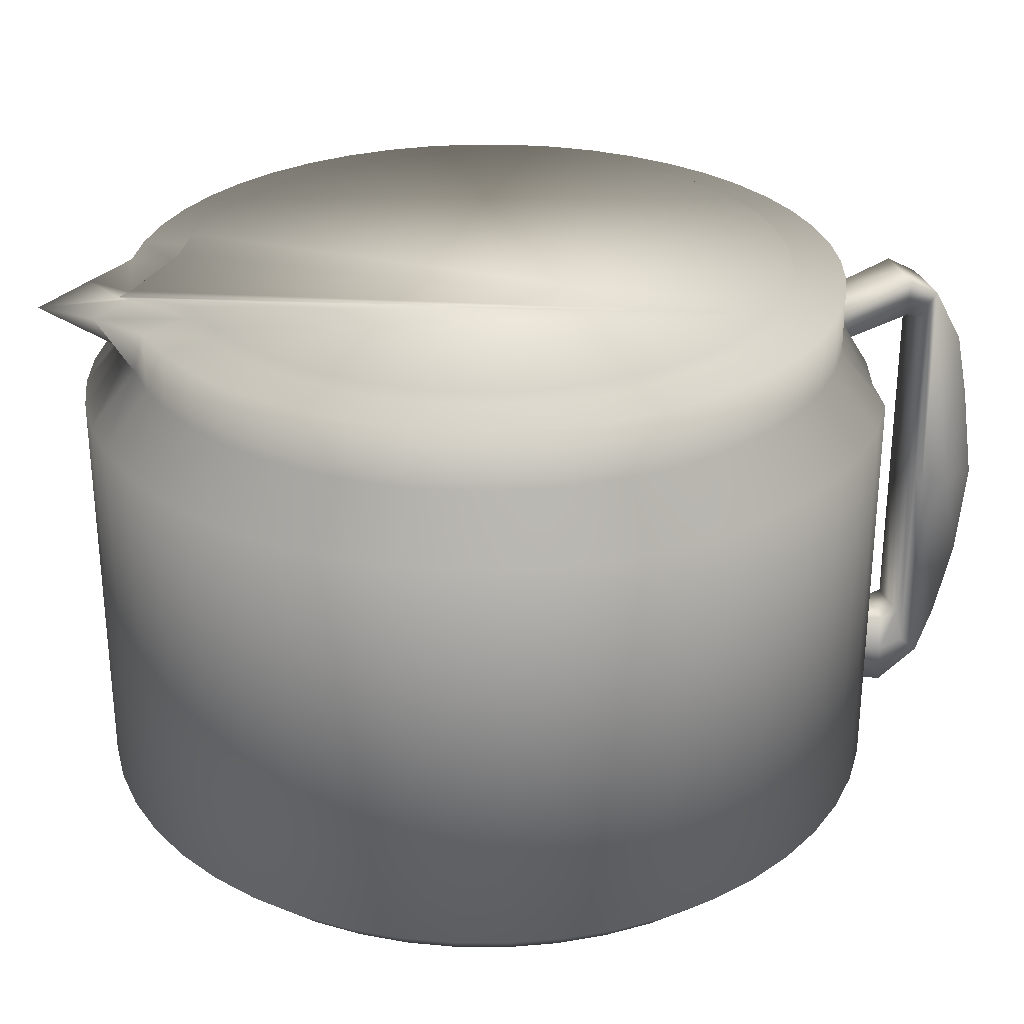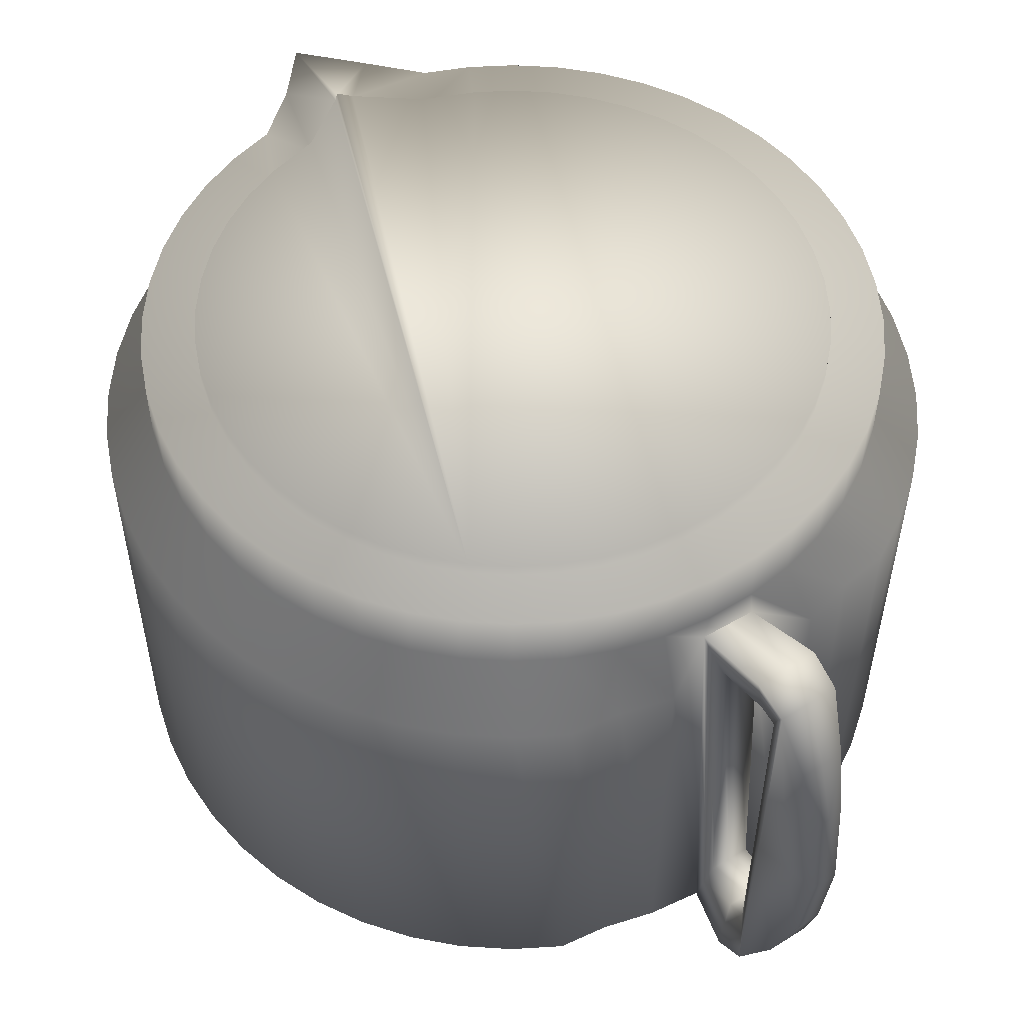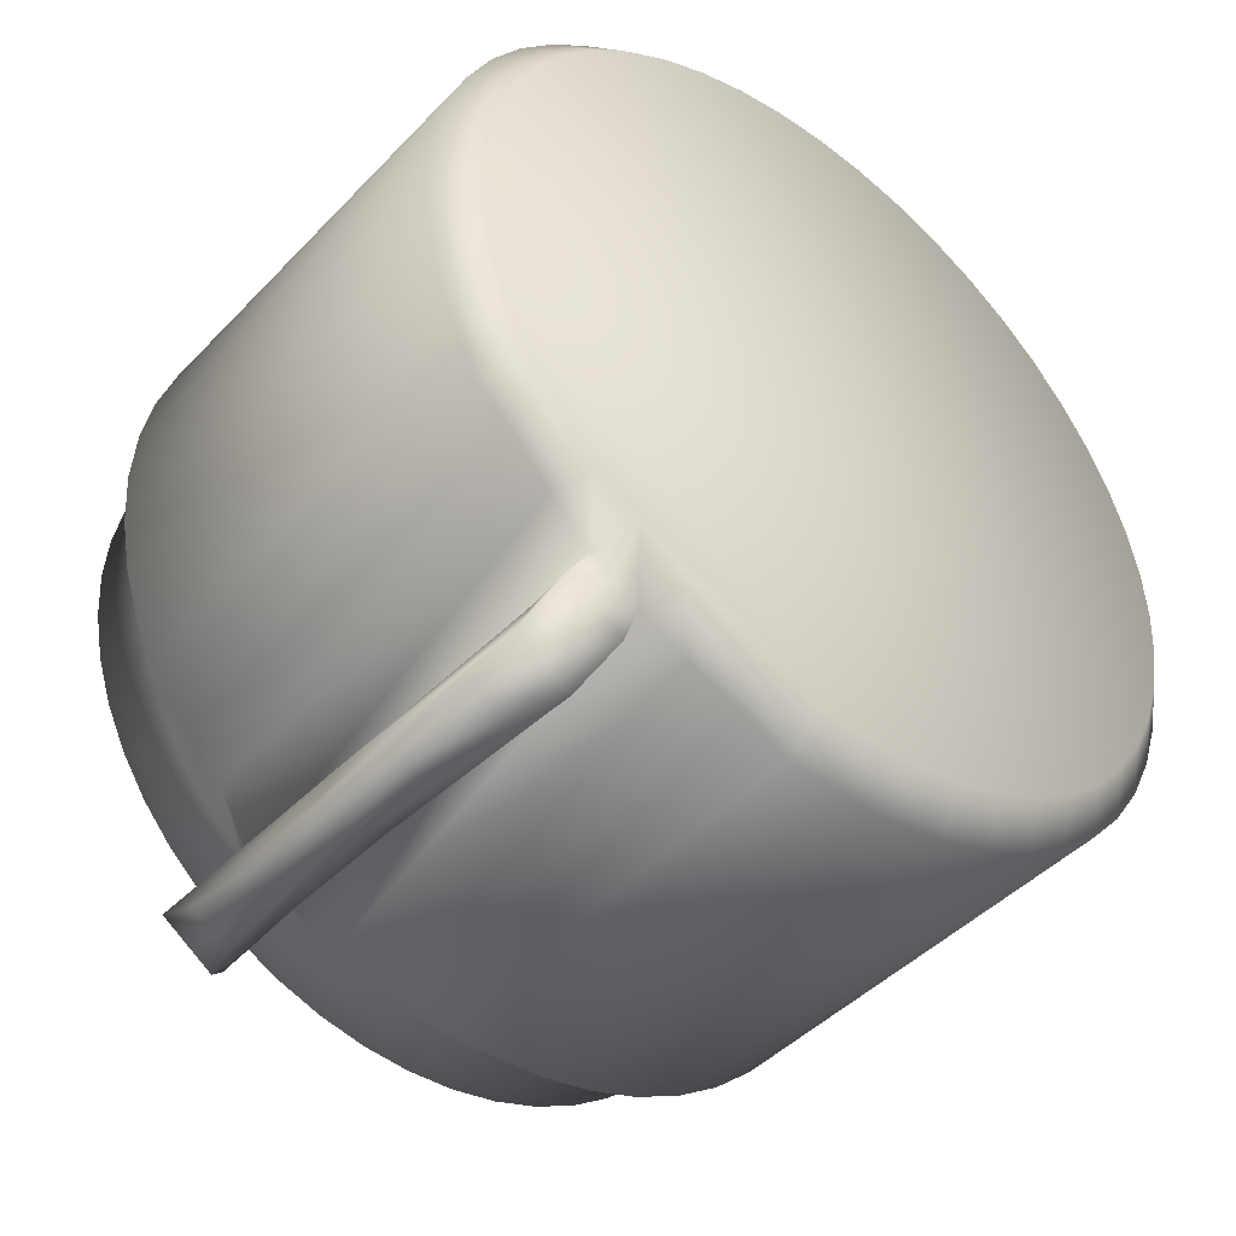
<metadata>
{"format":"obj","ext":"obj","renderer":"f3d","projection":"perspective","resolution":1024,"background":"white","views":[{"elev":28.8,"azim":109.1,"up":"+Y"},{"elev":-37.3,"azim":179.8,"up":"+Z"},{"elev":-45.1,"azim":-40.3,"up":"+Z"}]}
</metadata>
<code>
o Cylinder
v -0.1345 -37.37 -58.32
v -0.1345 40.95 -56
v 7.528 -37.37 -57.81
v 7.226 40.95 -55.52
v 15.06 -37.37 -56.32
v 14.46 40.95 -54.08
v 22.33 -37.37 -53.85
v 21.45 40.95 -51.71
v 29.22 -37.37 -50.45
v 28.06 40.95 -48.45
v 35.6 -37.37 -46.18
v 34.2 40.95 -44.35
v 41.38 -37.37 -41.12
v 39.74 40.95 -39.49
v 46.44 -37.37 -35.35
v 44.61 40.95 -33.94
v 50.71 -37.37 -28.96
v 48.7 40.95 -27.81
v 54.1 -37.37 -22.08
v 51.97 40.95 -21.19
v 56.57 -37.37 -14.8
v 54.34 40.95 -14.21
v 58.07 -37.37 -7.274
v 55.78 40.95 -6.972
v 58.57 -37.37 0.3889
v 56.26 40.95 0.3889
v 58.07 -37.37 8.051
v 55.78 40.95 7.75
v 56.57 -37.37 15.58
v 54.34 40.95 14.98
v 54.1 -37.37 22.85
v 51.97 40.95 21.97
v 50.71 -37.37 29.74
v 48.7 40.95 28.59
v 46.44 -37.37 36.13
v 44.61 40.95 34.72
v 41.38 -37.37 41.9
v 39.74 40.95 40.27
v 35.6 -37.37 46.96
v 34.2 40.95 45.13
v 29.22 -37.37 51.23
v 28.06 40.95 49.23
v 22.33 -37.37 54.62
v 21.45 40.95 52.49
v 15.06 -37.37 57.09
v 14.46 40.95 54.86
v 7.528 -37.37 58.59
v 7.226 40.95 56.3
v -0.1345 -37.37 59.09
v -0.1345 40.95 56.78
v -7.797 -37.37 58.59
v -7.495 40.95 56.3
v -15.33 -37.37 57.09
v -14.73 40.95 54.86
v -22.6 -37.37 54.62
v -21.72 40.95 52.49
v -29.49 -37.37 51.23
v -28.33 40.95 49.23
v -35.87 -37.37 46.96
v -34.46 40.95 45.13
v -41.64 -37.37 41.9
v -40.01 40.95 40.27
v -46.71 -37.37 36.13
v -44.87 40.95 34.72
v -50.97 -37.37 29.74
v -48.97 40.95 28.59
v -54.37 -37.37 22.85
v -52.24 40.95 21.97
v -56.84 -37.37 15.58
v -54.61 40.95 14.98
v -58.34 -37.37 8.051
v -56.05 40.95 7.75
v -58.84 -37.37 0.3889
v -56.53 40.95 0.3889
v -58.34 -37.37 -7.274
v -56.05 40.95 -6.972
v -56.84 -37.37 -14.8
v -54.61 40.95 -14.21
v -54.37 -37.37 -22.08
v -52.24 40.95 -21.19
v -50.97 -37.37 -28.96
v -48.97 40.95 -27.81
v -46.71 -37.37 -35.35
v -44.87 40.95 -33.94
v -41.64 -37.37 -41.12
v -40.01 40.95 -39.49
v -34.71 -37.37 -44.37
v -34.46 40.95 -44.35
v -28.32 -37.37 -48.64
v -28.33 40.95 -48.45
v -22.6 -37.37 -53.85
v -21.72 40.95 -51.71
v -15.33 -37.37 -56.32
v -14.73 40.95 -54.08
v -7.797 -37.37 -57.81
v -7.495 40.95 -55.52
v -0.1345 -32.41 -63.36
v 8.187 -32.41 -62.82
v 16.37 -32.41 -61.19
v 24.26 -32.41 -58.51
v 31.74 -32.41 -54.82
v 38.68 -32.41 -50.19
v 44.95 -32.41 -44.69
v 50.44 -32.41 -38.42
v 55.08 -32.41 -31.49
v 58.77 -32.41 -24.01
v 61.45 -32.41 -16.11
v 63.07 -32.41 -7.933
v 63.62 -32.41 0.3889
v 63.07 -32.41 8.71
v 61.45 -32.41 16.89
v 58.77 -32.41 24.79
v 55.08 -32.41 32.27
v 50.44 -32.41 39.2
v 44.95 -32.41 45.47
v 38.68 -32.41 50.97
v 31.74 -32.41 55.6
v 24.26 -32.41 59.29
v 16.37 -32.41 61.97
v 8.187 -32.41 63.6
v -0.1345 -32.41 64.14
v -8.456 -32.41 63.6
v -16.64 -32.41 61.97
v -24.53 -32.41 59.29
v -32.01 -32.41 55.6
v -38.95 -32.41 50.97
v -45.22 -32.41 45.47
v -50.71 -32.41 39.2
v -55.35 -32.41 32.27
v -59.04 -32.41 24.79
v -61.72 -32.41 16.89
v -63.34 -32.41 8.71
v -63.89 -32.41 0.3889
v -63.34 -32.41 -7.933
v -61.72 -32.41 -16.11
v -59.04 -32.41 -24.01
v -55.35 -32.41 -31.49
v -49.55 -32.41 -36.61
v -44.05 -32.41 -42.88
v -38.34 -22.17 -50.45
v -32.8 -22.17 -54.16
v -23.37 -32.41 -56.7
v -15.47 -32.41 -59.38
v -8.456 -32.41 -62.82
v -0.1345 32.5 -63.36
v 8.187 32.5 -62.82
v 16.37 32.5 -61.19
v 24.26 32.5 -58.51
v 31.74 32.5 -54.82
v 38.68 32.5 -50.19
v 44.95 32.5 -44.69
v 50.44 32.5 -38.42
v 55.08 32.5 -31.49
v 58.77 32.5 -24.01
v 61.45 32.5 -16.11
v 63.07 32.5 -7.933
v 63.62 32.5 0.3889
v 63.07 32.5 8.71
v 61.45 32.5 16.89
v 58.77 32.5 24.79
v 55.08 32.5 32.27
v 50.44 32.5 39.2
v 44.95 32.5 45.47
v 38.68 32.5 50.97
v 31.74 32.5 55.6
v 24.26 32.5 59.29
v 16.37 32.5 61.97
v 8.187 32.5 63.6
v -0.1345 32.5 64.14
v -8.456 32.5 63.6
v -16.64 32.5 61.97
v -24.53 32.5 59.29
v -32.01 32.5 55.6
v -38.95 32.5 50.97
v -45.22 32.5 45.47
v -50.71 32.5 39.2
v -55.35 32.5 32.27
v -59.04 32.5 24.79
v -61.72 32.5 16.89
v -63.34 32.5 8.71
v -63.89 32.5 0.3889
v -63.34 32.5 -7.933
v -61.72 32.5 -16.11
v -59.04 32.5 -24.01
v -55.35 32.5 -31.49
v -49.55 32.5 -36.61
v -44.05 32.5 -42.88
v -35.73 33.41 -48.81
v -30.43 33.32 -52.64
v -23.37 32.5 -56.7
v -15.47 32.5 -59.38
v -8.456 32.5 -62.82
v 6.14 50.16 -47.27
v -0.1345 50.16 -47.68
v 12.31 50.16 -46.04
v 18.26 50.16 -44.02
v 23.9 50.16 -41.24
v 29.13 50.16 -37.75
v 33.86 50.16 -33.6
v 38 50.16 -28.87
v 41.5 50.16 -23.65
v 44.28 50.16 -18.01
v 46.3 50.16 -12.05
v 47.52 50.16 -5.885
v 47.94 50.16 0.3889
v 47.52 50.16 6.663
v 46.3 50.16 12.83
v 44.28 50.16 18.78
v 41.5 50.16 24.42
v 38 50.16 29.65
v 32.24 50.16 36.22
v 28.92 50.16 48.21
v 28.77 50.16 49.61
v 26.18 50.16 49.04
v 14.59 50.16 46.37
v 6.14 50.16 48.05
v -0.1345 50.16 48.46
v -6.409 50.16 48.05
v -12.58 50.16 46.82
v -18.53 50.16 44.8
v -24.17 50.16 42.02
v -29.4 50.16 38.53
v -34.13 50.16 34.38
v -38.27 50.16 29.65
v -41.76 50.16 24.42
v -44.55 50.16 18.78
v -46.57 50.16 12.83
v -47.79 50.16 6.663
v -48.2 50.16 0.3889
v -47.79 50.16 -5.885
v -46.57 50.16 -12.05
v -44.55 50.16 -18.01
v -41.76 50.16 -23.65
v -38.27 50.16 -28.87
v -34.13 50.16 -33.6
v -29.4 50.16 -37.75
v -24.17 50.16 -41.24
v -18.53 50.16 -44.02
v -12.58 50.16 -46.04
v -6.409 50.16 -47.27
v -43.45 35.65 -58.71
v -43.45 -21.12 -58.71
v -36.98 35.65 -63.03
v -36.98 -21.12 -63.03
v -47.77 19.54 -67.95
v -47.52 -10.39 -68.68
v -44.35 19.54 -70.24
v -44.1 -10.39 -70.96
v -34.64 38.72 -45.83
v -37.78 -32.41 -48.38
v -27.56 38.65 -50.24
v -30.84 -32.41 -53.01
v -45.43 40.03 -59.79
v -44.71 -28.03 -61.63
v -37.55 40.03 -65.06
v -36.83 -28.03 -66.89
v -34.31 -32.41 -50.7
v -31.1 38.68 -48.03
v -45.2 4.534 -60.14
v -37.33 4.534 -65.4
v -40.77 -28.03 -64.26
v -41.49 40.03 -62.42
v -42.5 42.93 -55.73
v -42.5 -33.86 -55.73
v -34.3 -33.86 -61.22
v -34.3 42.93 -61.22
v -48.47 4.534 -69.85
v -45.05 4.534 -72.13
v -45.81 -10.39 -69.82
v -46.06 19.54 -69.1
v -41.19 30.98 -68.77
v -46.84 30.98 -64.99
v -41.19 -21.91 -68.77
v -46.84 -21.91 -64.99
v -43.45 7.268 -58.71
v -36.98 7.268 -63.03
v -41.97 36.49 -56.29
v -41.97 -21.96 -56.29
v -35.32 -21.96 -60.73
v -35.32 36.49 -60.73
v -35.19 36.07 -47.32
v -38.06 -27.29 -49.42
v -31.82 -27.29 -53.59
v -28.81 36 -51.28
v -44.33 -26.72 -59.42
v -44.33 38.52 -59.42
v -37.16 38.52 -64.21
v -37.16 -26.72 -64.21
v -35.57 -22.17 -52.31
v -40.22 -21.12 -60.87
v -40.22 35.65 -60.87
v -32.9 33.39 -50.57
v -38.64 36.49 -58.51
v -34.81 39.71 -60.97
v -34.81 -27.91 -60.97
v -42.23 -27.91 -56.01
v -42.23 39.71 -56.01
v -37.16 5.901 -64.21
v -44.33 5.901 -59.42
v -46.84 4.534 -64.99
v -44.01 -21.91 -66.88
v -41.19 4.534 -68.77
v -46.76 4.534 -70.99
v -38.4 42.93 -58.48
v -38.64 -21.96 -58.51
v -38.4 -33.86 -58.48
v -44.01 30.98 -66.88
v -40.22 7.268 -60.87
v 7.226 50.16 -55.52
v -0.1345 50.16 -56
v 14.46 50.16 -54.08
v 21.45 50.16 -51.71
v 28.06 50.16 -48.45
v 34.2 50.16 -44.35
v 39.74 50.16 -39.49
v 44.61 50.16 -33.94
v 48.7 50.16 -27.81
v 51.97 50.16 -21.19
v 54.34 50.16 -14.21
v 55.78 50.16 -6.972
v 56.26 50.16 0.3889
v 55.78 50.16 7.75
v 54.34 50.16 14.98
v 51.97 50.16 21.97
v 48.7 50.16 28.59
v 44.61 50.16 34.72
v 39.74 50.16 40.27
v 37.11 50.16 49.79
v 36.02 50.16 59.7
v 24.36 50.16 57.15
v 14.46 50.16 54.86
v 7.226 50.16 56.3
v -0.1345 50.16 56.78
v -7.495 50.16 56.3
v -14.73 50.16 54.86
v -21.72 50.16 52.49
v -28.33 50.16 49.23
v -34.46 50.16 45.13
v -40.01 50.16 40.27
v -44.87 50.16 34.72
v -48.97 50.16 28.59
v -52.24 50.16 21.97
v -54.61 50.16 14.98
v -56.05 50.16 7.75
v -56.53 50.16 0.3889
v -56.05 50.16 -6.972
v -54.61 50.16 -14.21
v -52.24 50.16 -21.19
v -48.97 50.16 -27.81
v -44.87 50.16 -33.94
v -40.01 50.16 -39.49
v -34.46 50.16 -44.35
v -28.33 50.16 -48.45
v -21.72 50.16 -51.71
v -14.73 50.16 -54.08
v -7.495 50.16 -55.52
v 6.14 52.2 -47.27
v -0.1345 52.2 -47.68
v 12.31 52.2 -46.04
v 18.26 52.2 -44.02
v 23.9 52.2 -41.24
v 29.13 52.2 -37.75
v 33.86 52.2 -33.6
v 38 52.2 -28.87
v 41.5 52.2 -23.65
v 44.28 52.2 -18.01
v 46.3 52.2 -12.05
v 47.52 52.2 -5.885
v 47.94 52.2 0.3889
v 47.52 52.2 6.663
v 46.3 52.2 12.83
v 44.28 52.2 18.78
v 41.5 52.2 24.42
v 38 52.2 29.65
v 32.24 52.2 36.22
v 28.92 50.38 48.21
v 28.77 50.38 49.61
v 26.18 50.38 49.04
v 14.59 52.2 46.37
v 6.14 52.2 48.05
v -0.1345 52.2 48.46
v -6.409 52.2 48.05
v -12.58 52.2 46.82
v -18.53 52.2 44.8
v -24.17 52.2 42.02
v -29.4 52.2 38.53
v -34.13 52.2 34.38
v -38.27 52.2 29.65
v -41.76 52.2 24.42
v -44.55 52.2 18.78
v -46.57 52.2 12.83
v -47.79 52.2 6.663
v -48.2 52.2 0.3889
v -47.79 52.2 -5.885
v -46.57 52.2 -12.05
v -44.55 52.2 -18.01
v -41.76 52.2 -23.65
v -38.27 52.2 -28.87
v -34.13 52.2 -33.6
v -29.4 52.2 -37.75
v -24.17 52.2 -41.24
v -18.53 52.2 -44.02
v -12.58 52.2 -46.04
v -6.409 52.2 -47.27
f 145 2 4 146
f 146 4 6 147
f 147 6 8 148
f 148 8 10 149
f 149 10 12 150
f 150 12 14 151
f 151 14 16 152
f 152 16 18 153
f 153 18 20 154
f 154 20 22 155
f 155 22 24 156
f 156 24 26 157
f 157 26 28 158
f 158 28 30 159
f 159 30 32 160
f 160 32 34 161
f 161 34 36 162
f 162 36 38 163
f 163 38 40 164
f 164 40 42 165
f 165 42 44 166
f 166 44 46 167
f 167 46 48 168
f 168 48 50 169
f 169 50 52 170
f 170 52 54 171
f 171 54 56 172
f 172 56 58 173
f 173 58 60 174
f 174 60 62 175
f 175 62 64 176
f 176 64 66 177
f 177 66 68 178
f 178 68 70 179
f 179 70 72 180
f 180 72 74 181
f 181 74 76 182
f 182 76 78 183
f 183 78 80 184
f 184 80 82 185
f 185 82 84 186
f 186 84 86 187
f 187 86 88 249
f 249 88 90 251 258
f 251 90 92 190
f 190 92 94 191
f 82 80 348 349
f 191 94 96 192
f 192 96 2 145
f 1 3 5 7 9 11 13 15 17 19 21 23 25 27 29 31 33 35 37 39 41 43 45 47 49 51 53 55 57 59 61 63 65 67 69 71 73 75 77 79 81 83 85 87 89 91 93 95
f 95 144 97 1
f 93 143 144 95
f 91 142 143 93
f 89 252 142 91
f 87 250 257 252 89
f 85 139 250 87
f 83 138 139 85
f 81 137 138 83
f 79 136 137 81
f 77 135 136 79
f 75 134 135 77
f 73 133 134 75
f 71 132 133 73
f 69 131 132 71
f 67 130 131 69
f 65 129 130 67
f 63 128 129 65
f 61 127 128 63
f 59 126 127 61
f 57 125 126 59
f 55 124 125 57
f 53 123 124 55
f 51 122 123 53
f 49 121 122 51
f 47 120 121 49
f 45 119 120 47
f 43 118 119 45
f 41 117 118 43
f 39 116 117 41
f 37 115 116 39
f 35 114 115 37
f 33 113 114 35
f 31 112 113 33
f 29 111 112 31
f 27 110 111 29
f 25 109 110 27
f 23 108 109 25
f 21 107 108 23
f 19 106 107 21
f 17 105 106 19
f 15 104 105 17
f 13 103 104 15
f 11 102 103 13
f 9 101 102 11
f 7 100 101 9
f 5 99 100 7
f 3 98 99 5
f 1 97 98 3
f 144 192 145 97
f 143 191 192 144
f 142 190 191 143
f 252 251 190 142
f 308 291 241 275
f 139 187 249 250
f 138 186 187 139
f 137 185 186 138
f 136 184 185 137
f 135 183 184 136
f 134 182 183 135
f 133 181 182 134
f 132 180 181 133
f 131 179 180 132
f 130 178 179 131
f 129 177 178 130
f 128 176 177 129
f 127 175 176 128
f 126 174 175 127
f 125 173 174 126
f 124 172 173 125
f 123 171 172 124
f 122 170 171 123
f 121 169 170 122
f 120 168 169 121
f 119 167 168 120
f 118 166 167 119
f 117 165 166 118
f 116 164 165 117
f 115 163 164 116
f 114 162 163 115
f 113 161 162 114
f 112 160 161 113
f 111 159 160 112
f 110 158 159 111
f 109 157 158 110
f 108 156 157 109
f 107 155 156 108
f 106 154 155 107
f 105 153 154 106
f 104 152 153 105
f 103 151 152 104
f 102 150 151 103
f 101 149 150 102
f 100 148 149 101
f 99 147 148 100
f 98 146 147 99
f 97 145 146 98
f 212 211 375 376
f 20 18 317 318
f 38 36 326 327
f 56 54 335 336
f 74 72 344 345
f 92 90 353 354
f 12 10 313 314
f 30 28 322 323
f 48 46 331 332
f 4 2 310 309
f 66 64 340 341
f 84 82 349 350
f 22 20 318 319
f 40 38 327 328
f 58 56 336 337
f 76 74 345 346
f 94 92 354 355
f 14 12 314 315
f 32 30 323 324
f 50 48 332 333
f 68 66 341 342
f 86 84 350 351
f 6 4 309 311
f 24 22 319 320
f 42 40 328 329
f 60 58 337 338
f 78 76 346 347
f 96 94 355 356
f 16 14 315 316
f 34 32 324 325
f 52 50 333 334
f 70 68 342 343
f 88 86 351 352
f 8 6 311 312
f 26 24 320 321
f 44 42 329 330
f 62 60 338 339
f 80 78 347 348
f 2 96 356 310
f 18 16 316 317
f 36 34 325 326
f 54 52 334 335
f 72 70 343 344
f 90 88 352 353
f 10 8 312 313
f 28 26 321 322
f 46 44 330 331
f 64 62 339 340
f 307 271 247 270
f 306 264 254 261
f 305 290 242 278
f 304 266 255 262
f 303 270 247 268
f 302 273 248 268
f 301 274 246 269
f 300 272 245 267
f 281 282 250 249
f 283 284 251 252
f 299 286 253 259
f 298 288 256 260
f 297 281 249 263
f 296 285 254 264
f 295 283 252 265
f 294 287 255 266
f 293 292 188 277
f 292 289 140 188
f 189 141 289 292
f 291 293 277 241
f 243 280 293 291
f 280 189 292 293
f 284 294 266 251
f 189 280 294 284
f 280 243 287 294
f 288 295 265 256
f 244 279 295 288
f 279 141 283 295
f 282 296 264 250
f 140 278 296 282
f 278 242 285 296
f 286 297 263 253
f 241 277 297 286
f 277 188 281 297
f 287 298 260 255
f 243 276 298 287
f 276 244 288 298
f 285 299 259 254
f 242 275 299 285
f 275 241 286 299
f 141 189 284 283
f 188 140 282 281
f 274 300 267 246
f 254 259 300 274
f 259 253 272 300
f 273 301 269 248
f 256 261 301 273
f 261 254 274 301
f 271 302 268 247
f 255 260 302 271
f 260 256 273 302
f 269 303 268 248
f 246 267 303 269
f 267 245 270 303
f 263 304 262 253
f 249 258 304 263
f 258 251 266 304
f 289 305 278 140
f 141 279 305 289
f 279 244 290 305
f 265 306 261 256
f 252 257 306 265
f 257 250 264 306
f 272 307 270 245
f 253 262 307 272
f 262 255 271 307
f 290 308 275 242
f 244 276 308 290
f 276 243 291 308
f 194 193 309 310
f 193 195 311 309
f 195 196 312 311
f 196 197 313 312
f 197 198 314 313
f 198 199 315 314
f 199 200 316 315
f 200 201 317 316
f 201 202 318 317
f 202 203 319 318
f 203 204 320 319
f 204 205 321 320
f 205 206 322 321
f 206 207 323 322
f 207 208 324 323
f 208 209 325 324
f 209 210 326 325
f 210 211 327 326
f 211 212 328 327
f 212 213 329 328
f 213 214 330 329
f 214 215 331 330
f 215 216 332 331
f 216 217 333 332
f 217 218 334 333
f 218 219 335 334
f 219 220 336 335
f 220 221 337 336
f 221 222 338 337
f 222 223 339 338
f 223 224 340 339
f 224 225 341 340
f 225 226 342 341
f 226 227 343 342
f 227 228 344 343
f 228 229 345 344
f 229 230 346 345
f 230 231 347 346
f 231 232 348 347
f 232 233 349 348
f 233 234 350 349
f 234 235 351 350
f 235 236 352 351
f 236 237 353 352
f 237 238 354 353
f 238 239 355 354
f 239 240 356 355
f 240 194 310 356
f 357 358 404 403 402 401 400 399 398 397 396 395 394 393 392 391 390 389 388 387 386 385 384 383 382 381 380 379 378 377 376 375 374 373 372 371 370 369 368 367 366 365 364 363 362 361 360 359
f 239 238 402 403
f 199 198 362 363
f 226 225 389 390
f 213 212 376 377
f 240 239 403 404
f 200 199 363 364
f 227 226 390 391
f 214 213 377 378
f 194 240 404 358
f 201 200 364 365
f 228 227 391 392
f 215 214 378 379
f 202 201 365 366
f 229 228 392 393
f 216 215 379 380
f 203 202 366 367
f 230 229 393 394
f 217 216 380 381
f 204 203 367 368
f 231 230 394 395
f 218 217 381 382
f 205 204 368 369
f 232 231 395 396
f 219 218 382 383
f 206 205 369 370
f 233 232 396 397
f 220 219 383 384
f 207 206 370 371
f 234 233 397 398
f 193 194 358 357
f 221 220 384 385
f 208 207 371 372
f 235 234 398 399
f 195 193 357 359
f 222 221 385 386
f 209 208 372 373
f 236 235 399 400
f 196 195 359 360
f 223 222 386 387
f 210 209 373 374
f 237 236 400 401
f 197 196 360 361
f 224 223 387 388
f 211 210 374 375
f 238 237 401 402
f 198 197 361 362
f 225 224 388 389

</code>
